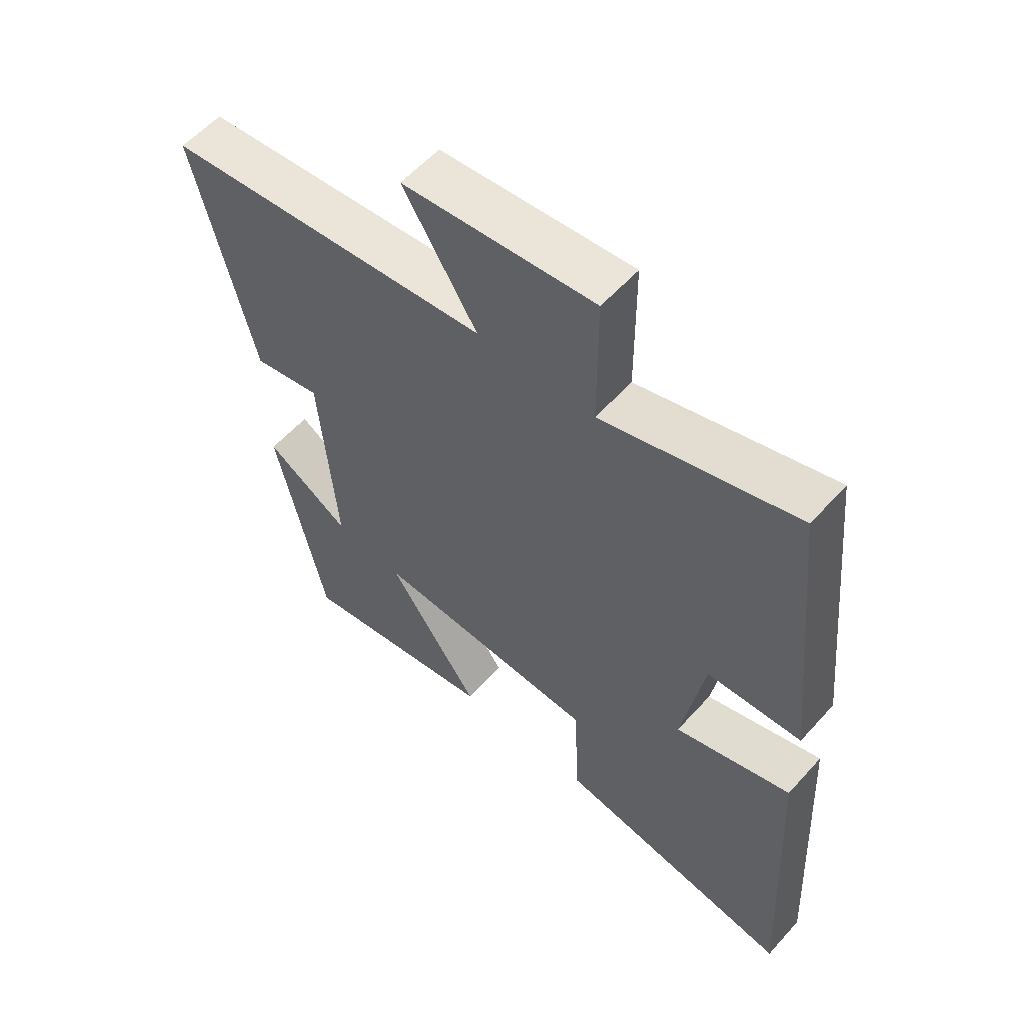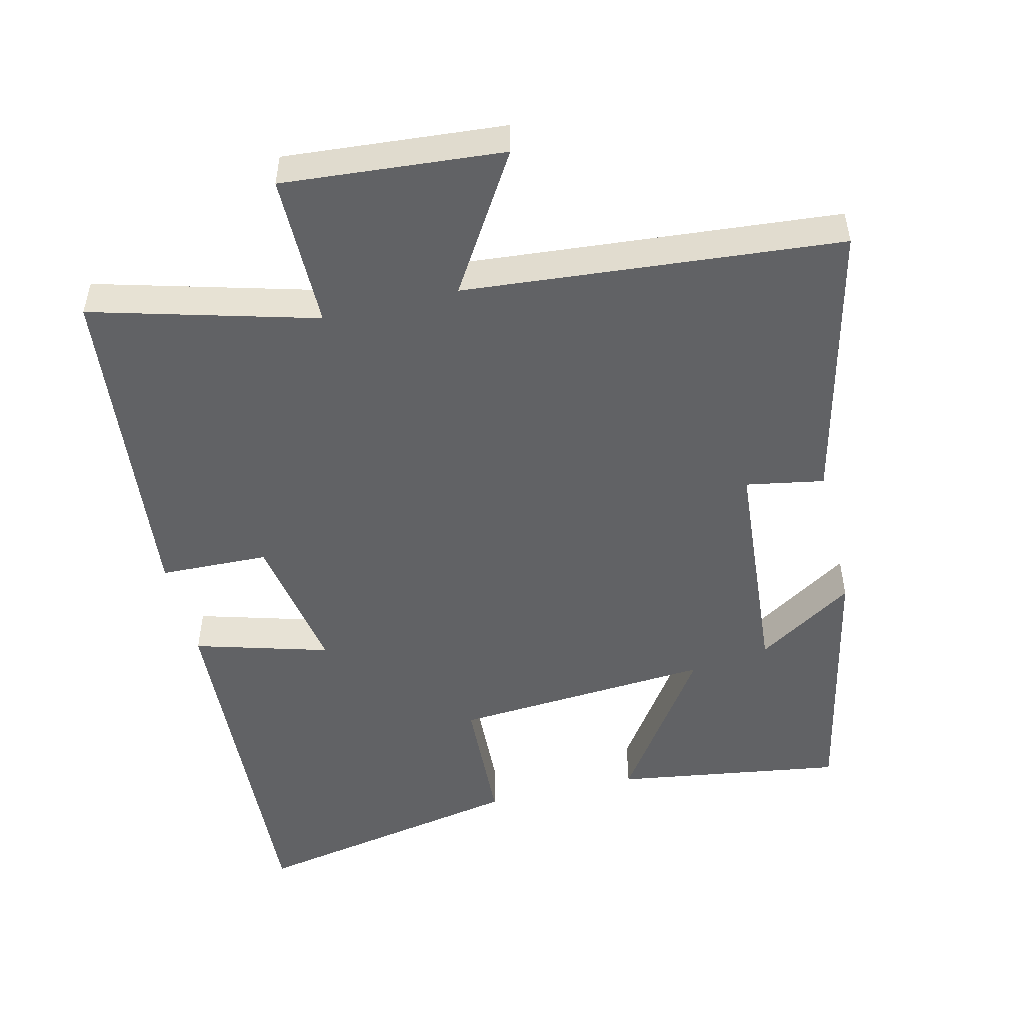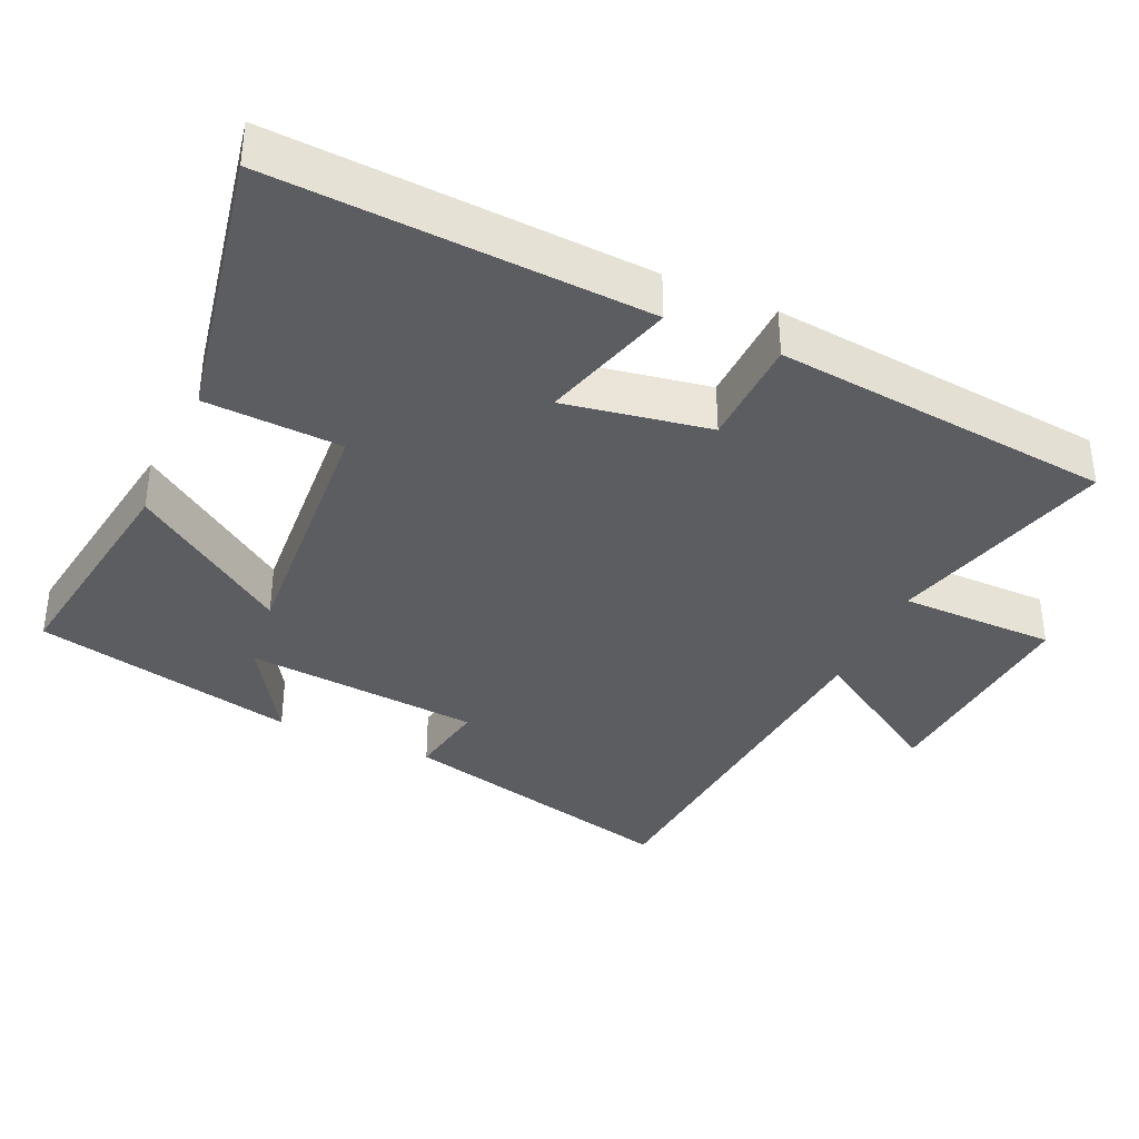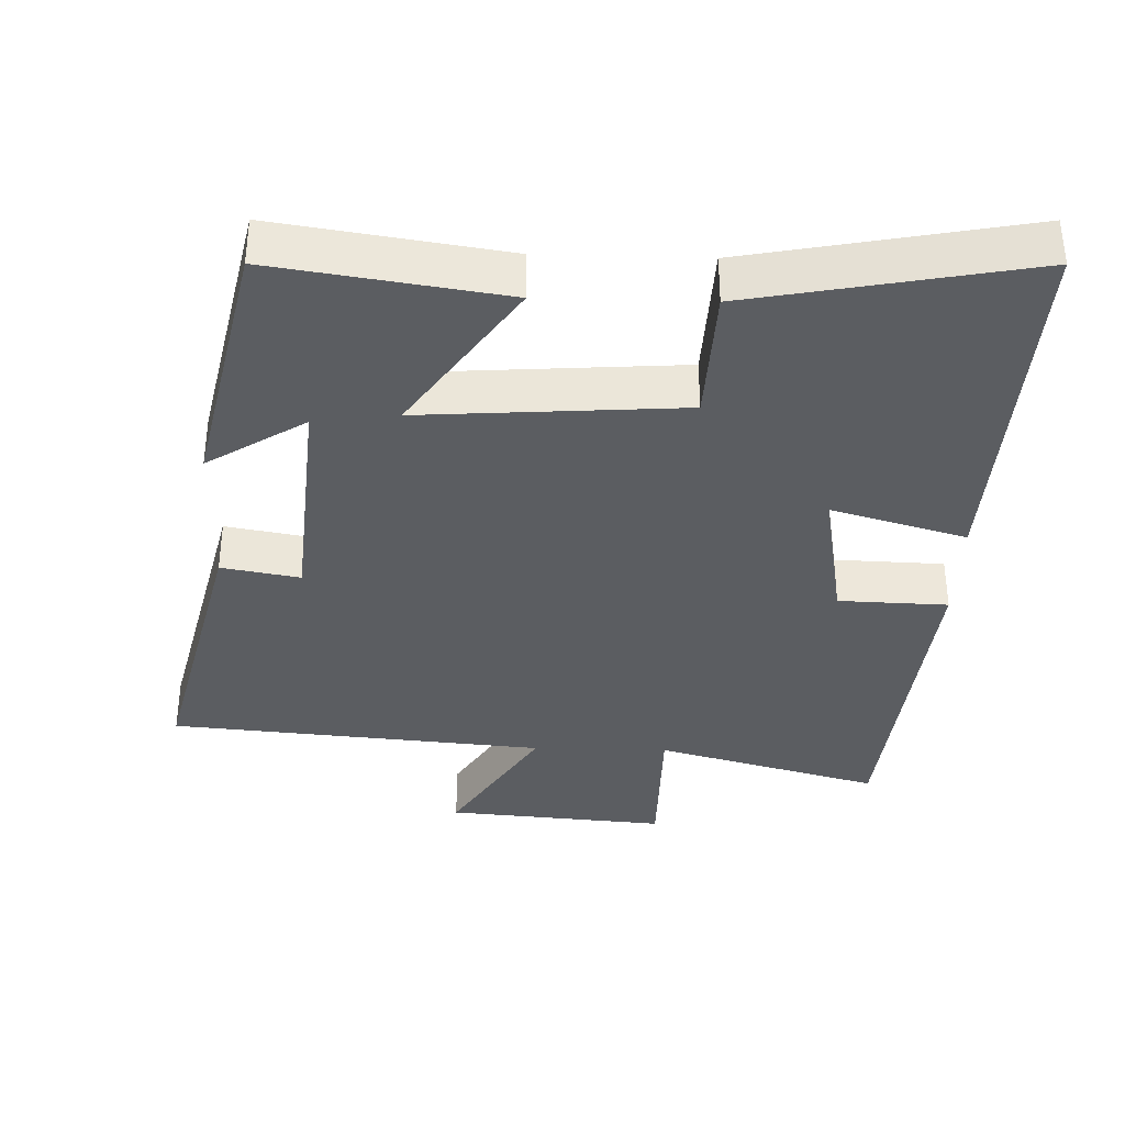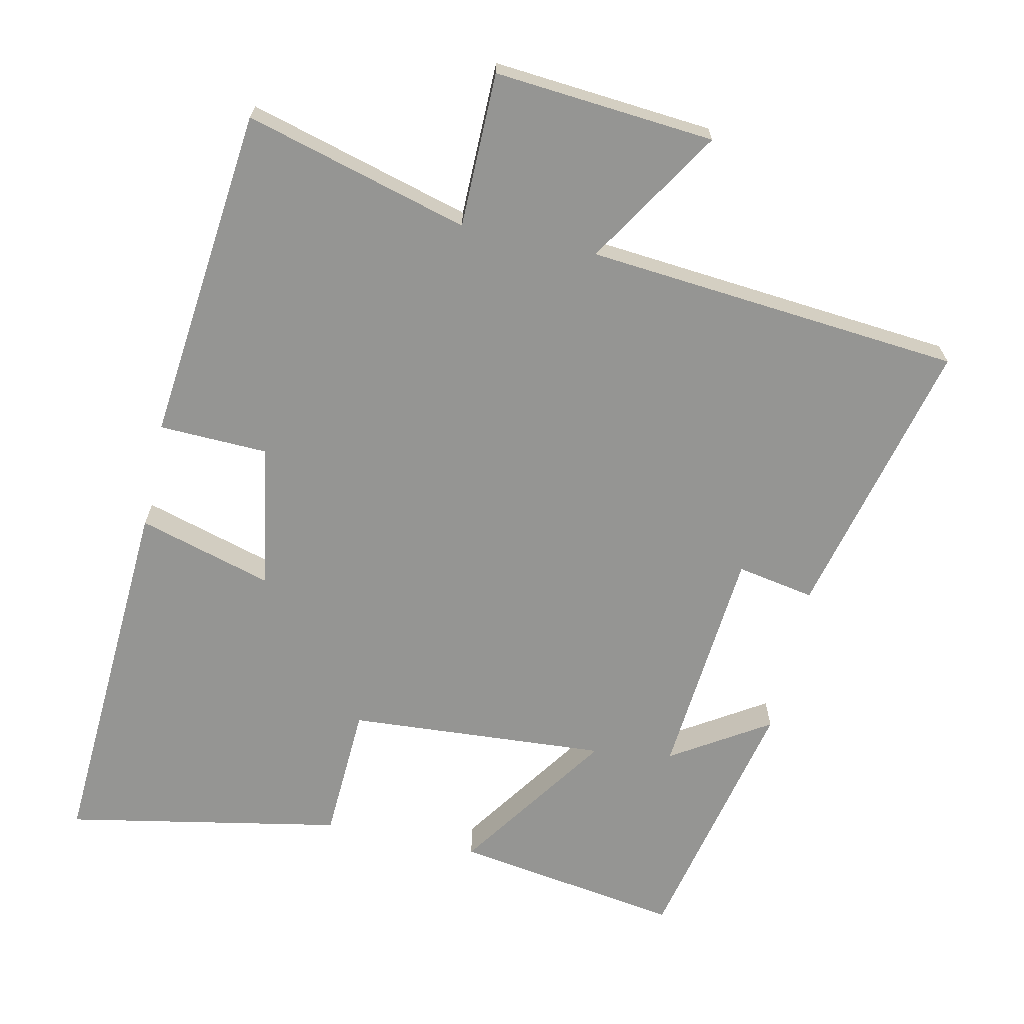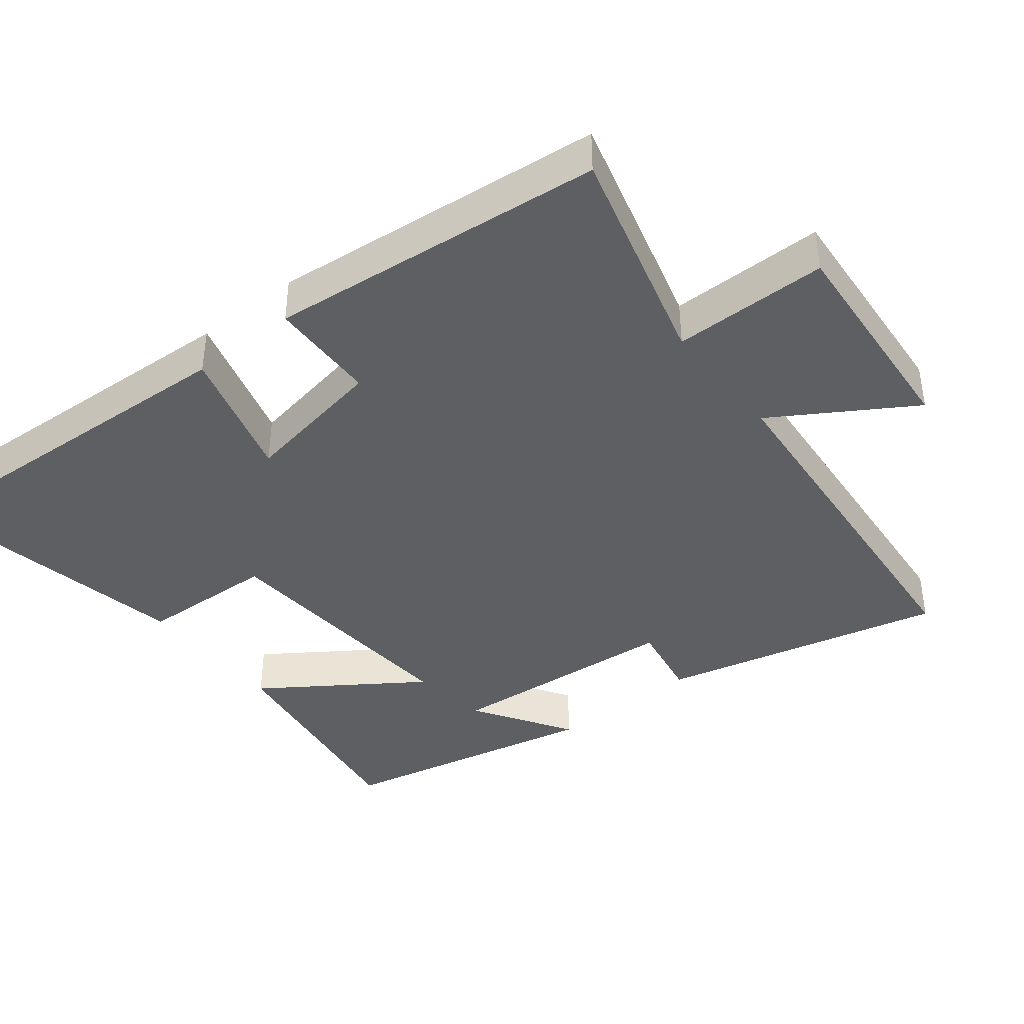
<metadata>
{"format":"obj","ext":"obj","renderer":"f3d","projection":"perspective","resolution":1024,"background":"white","views":[{"elev":57.3,"azim":-138.7,"up":"+Z"},{"elev":-50.6,"azim":13.6,"up":"+Y"},{"elev":-37.0,"azim":-114.3,"up":"+Y"},{"elev":-36.1,"azim":178.3,"up":"+Y"},{"elev":-67.3,"azim":-12.4,"up":"+Y"},{"elev":-40.6,"azim":-51.5,"up":"+Y"}]}
</metadata>
<code>
v -0.528 0.07 -0.576
v -0.5 0.07 -0.048
v -0.309 0.07 -0.103
v -0.345 0.07 0.103
v -0.5 0.07 0.108
v -0.451 0.07 0.588
v -0.132 0.07 0.5
v -0.131 0.07 0.721
v 0.183 0.07 0.695
v 0.062 0.07 0.5
v 0.597 0.07 0.453
v 0.5 0.07 0.05
v 0.389 0.07 0.07
v 0.361 0.07 -0.264
v 0.5 0.07 -0.176
v 0.419 0.07 -0.549
v 0.094 0.07 -0.5
v 0.245 0.07 -0.28
v -0.125 0.07 -0.306
v -0.134 0.07 -0.5
v -0.528 0 -0.576
v -0.5 0 -0.048
v -0.309 0 -0.103
v -0.345 0 0.103
v -0.5 0 0.108
v -0.451 0 0.588
v -0.132 0 0.5
v -0.131 0 0.721
v 0.183 0 0.695
v 0.062 0 0.5
v 0.597 0 0.453
v 0.5 0 0.05
v 0.389 0 0.07
v 0.361 0 -0.264
v 0.5 0 -0.176
v 0.419 0 -0.549
v 0.094 0 -0.5
v 0.245 0 -0.28
v -0.125 0 -0.306
v -0.134 0 -0.5
f 19 20 1 2
f 18 19 2 3
f 16 17 18
f 14 15 16
f 14 16 18
f 13 14 18 3
f 10 11 12 13
f 7 8 9 10
f 7 10 13 3
f 4 5 6 7
f 3 4 7
f 22 21 40 39
f 23 22 39 38
f 38 37 36
f 36 35 34
f 38 36 34
f 23 38 34 33
f 33 32 31 30
f 30 29 28 27
f 23 33 30 27
f 27 26 25 24
f 27 24 23
f 1 21 22 2
f 2 22 23 3
f 3 23 24 4
f 4 24 25 5
f 5 25 26 6
f 6 26 27 7
f 7 27 28 8
f 8 28 29 9
f 9 29 30 10
f 10 30 31 11
f 11 31 32 12
f 12 32 33 13
f 13 33 34 14
f 14 34 35 15
f 15 35 36 16
f 16 36 37 17
f 17 37 38 18
f 18 38 39 19
f 19 39 40 20
f 20 40 21 1

</code>
